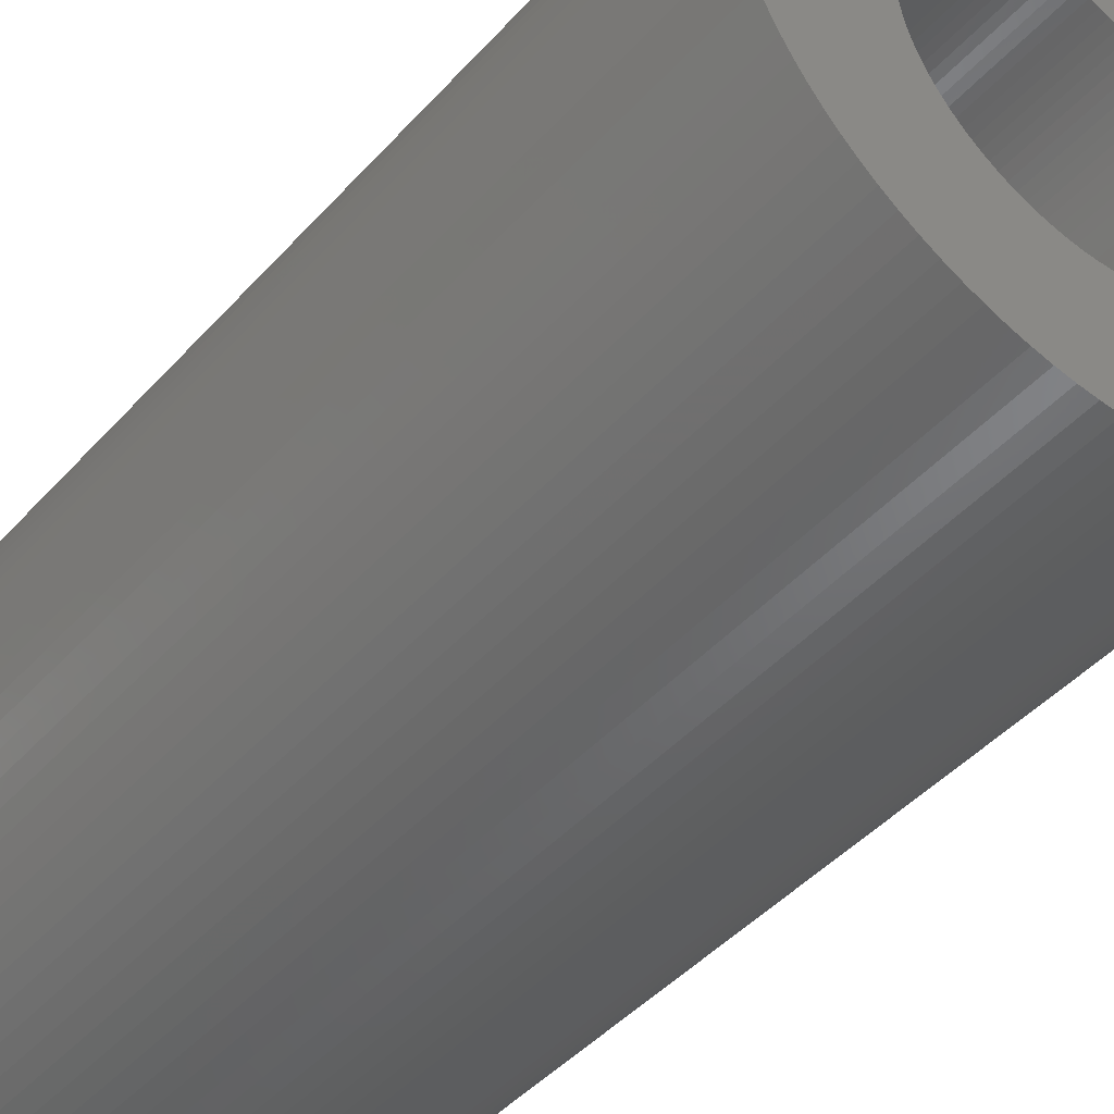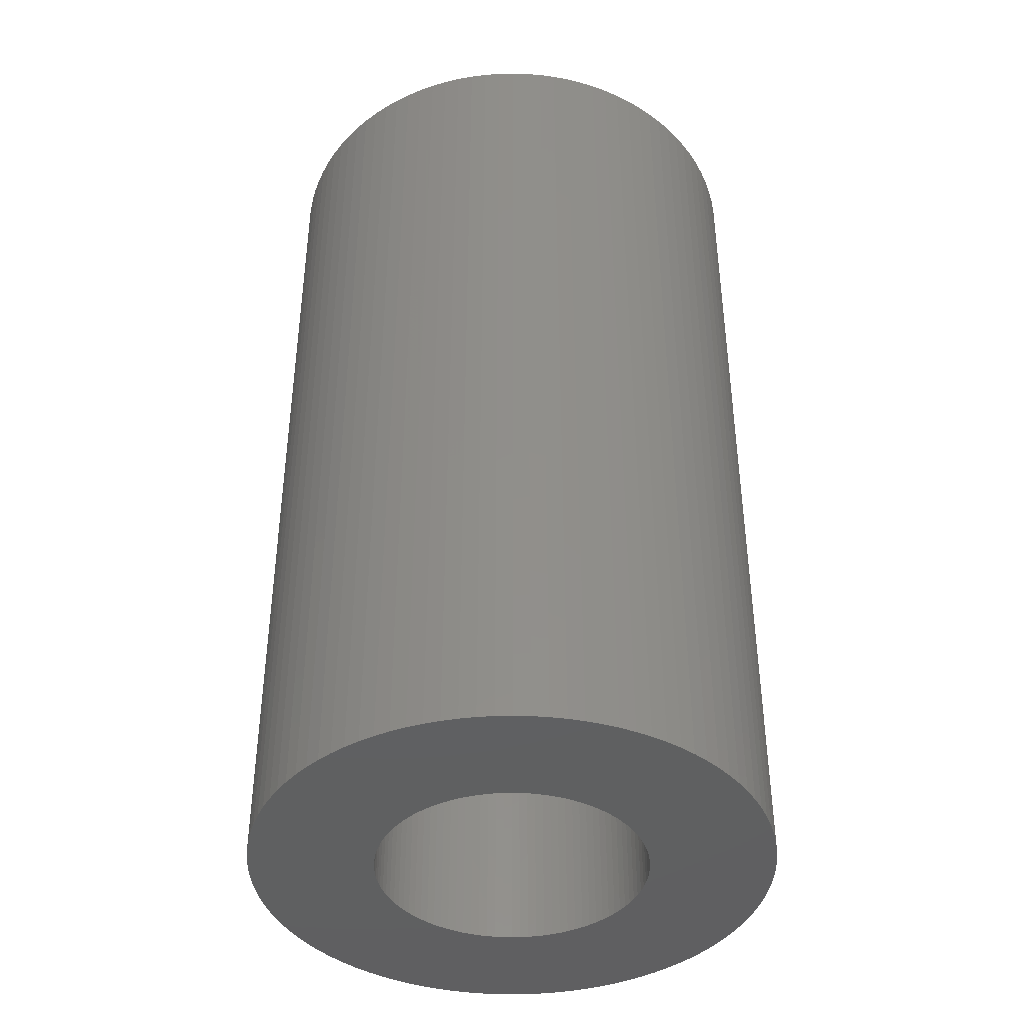
<metadata>
{"format":"stl","ext":"stl","renderer":"f3d","projection":"perspective","resolution":1024,"background":"white","views":[{"elev":-45.1,"azim":141.1,"up":"+Y"},{"elev":-41.0,"azim":136.6,"up":"+Z"}]}
</metadata>
<code>
# stl→obj: 400 verts, 800 faces
v 2.936 1.614 12
v 2.829 1.795 0
v 2.829 1.795 12
v 2.936 1.614 0
v 1.233 3.115 0
v 1.035 3.186 12
v 1.233 3.115 12
v 1.035 3.186 0
v -1.233 3.115 0
v -1.426 3.031 12
v -1.233 3.115 12
v -1.426 3.031 0
v 0.2103 3.343 0
v 0 3.35 12
v 0.2103 3.343 12
v 0 3.35 0
v -1.969 2.71 0
v -2.135 2.581 12
v -1.969 2.71 12
v -2.135 2.581 0
v 3.343 -0.2103 12
v 3.35 0 0
v 3.35 0 12
v 3.343 -0.2103 0
v -1.795 -2.829 0
v -1.614 -2.936 12
v -1.795 -2.829 12
v -1.614 -2.936 0
v 3.291 0.6277 12
v 3.245 0.8331 0
v 3.245 0.8331 12
v 3.291 0.6277 0
v 3.324 0.4199 12
v 3.324 0.4199 0
v 2.71 1.969 0
v 2.71 1.969 12
v 2.581 2.135 12
v 2.442 2.293 0
v 2.442 2.293 12
v 2.581 2.135 0
v 0.6277 3.291 0
v 0.4199 3.324 12
v 0.6277 3.291 12
v 0.4199 3.324 0
v 1.969 2.71 0
v 1.795 2.829 12
v 1.969 2.71 12
v 1.795 2.829 0
v 1.426 3.031 0
v 1.426 3.031 12
v 1.614 2.936 12
v 1.614 2.936 0
v -3.35 0 0
v -3.343 0.2103 12
v -3.343 0.2103 0
v -3.35 0 12
v -3.291 0.6277 0
v -3.245 0.8331 12
v -3.245 0.8331 0
v -3.291 0.6277 12
v -3.186 1.035 0
v -3.115 1.233 12
v -3.115 1.233 0
v -3.186 1.035 12
v -3.324 0.4199 12
v -3.324 0.4199 0
v -2.581 2.135 0
v -2.442 2.293 12
v -2.442 2.293 0
v -2.581 2.135 12
v -2.936 1.614 0
v -2.829 1.795 12
v -2.829 1.795 0
v -2.936 1.614 12
v -2.71 1.969 0
v -2.71 1.969 12
v -0.6277 3.291 0
v -0.8331 3.245 12
v -0.6277 3.291 12
v -0.8331 3.245 0
v -1.614 2.936 12
v -1.614 2.936 0
v -1.795 2.829 12
v -1.795 2.829 0
v 3.245 -0.8331 12
v 3.291 -0.6277 0
v 3.291 -0.6277 12
v 3.245 -0.8331 0
v 2.581 -2.135 12
v 2.71 -1.969 0
v 2.71 -1.969 12
v 2.581 -2.135 0
v 1.233 -3.115 0
v 1.426 -3.031 12
v 1.233 -3.115 12
v 1.426 -3.031 0
v 3.343 0.2103 12
v 3.343 0.2103 0
v 3.186 1.035 12
v 3.115 1.233 0
v 3.115 1.233 12
v 3.186 1.035 0
v 2.293 2.442 0
v 2.135 2.581 12
v 2.293 2.442 12
v 2.135 2.581 0
v -0.2103 3.343 12
v -0.2103 3.343 0
v 0.8331 3.245 12
v 0.8331 3.245 0
v 1.75 0 12
v 1.747 0.1099 12
v 1.736 0.2193 12
v 1.747 -0.1099 12
v 1.719 0.3279 12
v 3.324 -0.4199 12
v 1.695 0.4352 12
v 1.736 -0.2193 12
v 1.664 0.5408 12
v 1.627 0.6442 12
v 3.031 1.426 12
v 1.719 -0.3279 12
v 1.583 0.7451 12
v 1.534 0.8431 12
v 1.695 -0.4352 12
v 1.478 0.9377 12
v 3.186 -1.035 12
v 1.416 1.029 12
v 1.664 -0.5408 12
v 1.348 1.115 12
v 3.115 -1.233 12
v 1.276 1.198 12
v 1.627 -0.6442 12
v 1.198 1.276 12
v 3.031 -1.426 12
v 1.115 1.348 12
v 1.583 -0.7451 12
v 1.029 1.416 12
v 2.936 -1.614 12
v 1.534 -0.8431 12
v 0.9377 1.478 12
v 0.8431 1.534 12
v 0.7451 1.583 12
v 0.6442 1.627 12
v 0.5408 1.664 12
v 0.4352 1.695 12
v 0.3279 1.719 12
v 0.2193 1.736 12
v 0.1099 1.747 12
v 0 1.75 12
v -0.1099 1.747 12
v -0.2193 1.736 12
v -0.4199 3.324 12
v -0.3279 1.719 12
v -0.4352 1.695 12
v -0.5408 1.664 12
v -1.035 3.186 12
v -0.6442 1.627 12
v -0.7451 1.583 12
v -0.8431 1.534 12
v -0.9377 1.478 12
v -1.029 1.416 12
v -1.115 1.348 12
v -1.198 1.276 12
v -2.293 2.442 12
v -1.276 1.198 12
v -1.348 1.115 12
v -1.416 1.029 12
v -1.478 0.9377 12
v -1.534 0.8431 12
v 2.829 -1.795 12
v 1.478 -0.9377 12
v 1.416 -1.029 12
v 1.348 -1.115 12
v 2.442 -2.293 12
v 1.276 -1.198 12
v 2.293 -2.442 12
v 1.198 -1.276 12
v 2.135 -2.581 12
v 1.115 -1.348 12
v 1.969 -2.71 12
v 1.029 -1.416 12
v 1.795 -2.829 12
v 0.9377 -1.478 12
v 1.614 -2.936 12
v 0.8431 -1.534 12
v 0.7451 -1.583 12
v 0.6442 -1.627 12
v 1.035 -3.186 12
v 0.5408 -1.664 12
v 0.8331 -3.245 12
v 0.4352 -1.695 12
v 0.6277 -3.291 12
v 0.3279 -1.719 12
v 0.4199 -3.324 12
v 0.2193 -1.736 12
v 0.2103 -3.343 12
v 0.1099 -1.747 12
v 0 -1.75 12
v 0 -3.35 12
v -0.1099 -1.747 12
v -0.2103 -3.343 12
v -0.2193 -1.736 12
v -0.4199 -3.324 12
v -0.3279 -1.719 12
v -0.6277 -3.291 12
v -0.4352 -1.695 12
v -0.8331 -3.245 12
v -0.5408 -1.664 12
v -1.035 -3.186 12
v -0.6442 -1.627 12
v -1.233 -3.115 12
v -0.7451 -1.583 12
v -1.426 -3.031 12
v -0.8431 -1.534 12
v -0.9377 -1.478 12
v -1.029 -1.416 12
v -1.969 -2.71 12
v -1.115 -1.348 12
v -2.135 -2.581 12
v -1.198 -1.276 12
v -2.293 -2.442 12
v -1.276 -1.198 12
v -2.442 -2.293 12
v -1.348 -1.115 12
v -2.581 -2.135 12
v -1.416 -1.029 12
v -2.71 -1.969 12
v -1.478 -0.9377 12
v -2.829 -1.795 12
v -1.534 -0.8431 12
v -2.936 -1.614 12
v -1.583 -0.7451 12
v -3.031 -1.426 12
v -1.627 -0.6442 12
v -3.115 -1.233 12
v -1.664 -0.5408 12
v -3.186 -1.035 12
v -1.695 -0.4352 12
v -3.245 -0.8331 12
v -1.719 -0.3279 12
v -3.291 -0.6277 12
v -1.736 -0.2193 12
v -3.324 -0.4199 12
v -1.747 -0.1099 12
v -3.343 -0.2103 12
v -1.75 0 12
v -1.583 0.7451 12
v -3.031 1.426 12
v -1.627 0.6442 12
v -1.664 0.5408 12
v -1.695 0.4352 12
v -1.719 0.3279 12
v -1.736 0.2193 12
v -1.747 0.1099 12
v -3.031 1.426 0
v -1.035 3.186 0
v -0.4199 3.324 0
v -2.293 2.442 0
v 3.115 -1.233 0
v 3.031 -1.426 0
v 3.186 -1.035 0
v 3.324 -0.4199 0
v 1.969 -2.71 0
v 2.135 -2.581 0
v -3.343 -0.2103 0
v -3.324 -0.4199 0
v 0.2103 -3.343 0
v 0.4199 -3.324 0
v 3.031 1.426 0
v 1.614 -2.936 0
v 1.795 -2.829 0
v 2.293 -2.442 0
v 2.442 -2.293 0
v 2.936 -1.614 0
v 2.829 -1.795 0
v 0 -3.35 0
v 1.75 0 0
v 1.747 -0.1099 0
v 1.736 -0.2193 0
v 1.747 0.1099 0
v 1.719 -0.3279 0
v 1.695 -0.4352 0
v 1.736 0.2193 0
v 1.664 -0.5408 0
v 1.627 -0.6442 0
v 1.719 0.3279 0
v 1.583 -0.7451 0
v 1.534 -0.8431 0
v 1.695 0.4352 0
v 1.478 -0.9377 0
v 1.416 -1.029 0
v 1.664 0.5408 0
v 1.348 -1.115 0
v 1.276 -1.198 0
v 1.627 0.6442 0
v 1.198 -1.276 0
v 1.115 -1.348 0
v 1.583 0.7451 0
v 1.029 -1.416 0
v 1.534 0.8431 0
v 0.9377 -1.478 0
v 0.8431 -1.534 0
v 0.7451 -1.583 0
v 0.6442 -1.627 0
v 1.035 -3.186 0
v 0.5408 -1.664 0
v 0.8331 -3.245 0
v 0.4352 -1.695 0
v 0.6277 -3.291 0
v 0.3279 -1.719 0
v 0.2193 -1.736 0
v 0.1099 -1.747 0
v 0 -1.75 0
v -0.1099 -1.747 0
v -0.2103 -3.343 0
v -0.2193 -1.736 0
v -0.4199 -3.324 0
v -0.3279 -1.719 0
v -0.6277 -3.291 0
v -0.4352 -1.695 0
v -0.8331 -3.245 0
v -0.5408 -1.664 0
v -1.035 -3.186 0
v -0.6442 -1.627 0
v -1.233 -3.115 0
v -0.7451 -1.583 0
v -1.426 -3.031 0
v -0.8431 -1.534 0
v -0.9377 -1.478 0
v -1.029 -1.416 0
v -1.969 -2.71 0
v -1.115 -1.348 0
v -2.135 -2.581 0
v -1.198 -1.276 0
v -2.293 -2.442 0
v -1.276 -1.198 0
v -2.442 -2.293 0
v -1.348 -1.115 0
v -2.581 -2.135 0
v -1.416 -1.029 0
v -2.71 -1.969 0
v -1.478 -0.9377 0
v -2.829 -1.795 0
v -2.936 -1.614 0
v -1.534 -0.8431 0
v 1.478 0.9377 0
v 1.416 1.029 0
v 1.348 1.115 0
v 1.276 1.198 0
v 1.198 1.276 0
v 1.115 1.348 0
v 1.029 1.416 0
v 0.9377 1.478 0
v 0.8431 1.534 0
v 0.7451 1.583 0
v 0.6442 1.627 0
v 0.5408 1.664 0
v 0.4352 1.695 0
v 0.3279 1.719 0
v 0.2193 1.736 0
v 0.1099 1.747 0
v 0 1.75 0
v -0.1099 1.747 0
v -0.2193 1.736 0
v -0.3279 1.719 0
v -0.4352 1.695 0
v -0.5408 1.664 0
v -0.6442 1.627 0
v -0.7451 1.583 0
v -0.8431 1.534 0
v -0.9377 1.478 0
v -1.029 1.416 0
v -1.115 1.348 0
v -1.198 1.276 0
v -1.276 1.198 0
v -1.348 1.115 0
v -1.416 1.029 0
v -1.478 0.9377 0
v -1.534 0.8431 0
v -1.583 0.7451 0
v -1.627 0.6442 0
v -1.664 0.5408 0
v -1.695 0.4352 0
v -1.719 0.3279 0
v -1.736 0.2193 0
v -1.747 0.1099 0
v -1.75 0 0
v -1.583 -0.7451 0
v -3.031 -1.426 0
v -1.627 -0.6442 0
v -3.115 -1.233 0
v -1.664 -0.5408 0
v -3.186 -1.035 0
v -1.695 -0.4352 0
v -3.245 -0.8331 0
v -1.719 -0.3279 0
v -3.291 -0.6277 0
v -1.736 -0.2193 0
v -1.747 -0.1099 0
f 1 2 3
f 2 1 4
f 5 6 7
f 6 5 8
f 9 10 11
f 10 9 12
f 13 14 15
f 14 13 16
f 17 18 19
f 18 17 20
f 21 22 23
f 22 21 24
f 25 26 27
f 26 25 28
f 29 30 31
f 30 29 32
f 33 32 29
f 32 33 34
f 3 35 36
f 35 3 2
f 37 38 39
f 38 37 40
f 41 42 43
f 42 41 44
f 45 46 47
f 46 45 48
f 49 7 50
f 7 49 5
f 48 51 46
f 51 48 52
f 53 54 55
f 54 53 56
f 57 58 59
f 58 57 60
f 61 62 63
f 62 61 64
f 55 65 66
f 65 55 54
f 67 68 69
f 68 67 70
f 71 72 73
f 72 71 74
f 75 70 67
f 70 75 76
f 77 78 79
f 78 77 80
f 12 81 10
f 81 12 82
f 82 83 81
f 83 82 84
f 85 86 87
f 86 85 88
f 89 90 91
f 90 89 92
f 93 94 95
f 94 93 96
f 97 34 33
f 34 97 98
f 99 100 101
f 100 99 102
f 103 104 105
f 104 103 106
f 36 40 37
f 40 36 35
f 39 103 105
f 103 39 38
f 16 107 14
f 107 16 108
f 8 109 6
f 109 8 110
f 44 15 42
f 15 44 13
f 110 43 109
f 43 110 41
f 52 50 51
f 50 52 49
f 106 47 104
f 47 106 45
f 111 23 97
f 112 97 33
f 23 111 21
f 113 33 29
f 114 21 111
f 115 29 31
f 21 114 116
f 117 31 99
f 118 116 114
f 119 99 101
f 116 118 87
f 120 101 121
f 122 87 118
f 123 121 1
f 87 122 85
f 124 1 3
f 125 85 122
f 126 3 36
f 85 125 127
f 128 36 37
f 129 127 125
f 130 37 39
f 127 129 131
f 132 39 105
f 133 131 129
f 134 105 104
f 131 133 135
f 136 104 47
f 137 135 133
f 138 47 46
f 135 137 139
f 140 139 137
f 97 112 111
f 33 113 112
f 29 115 113
f 31 117 115
f 99 119 117
f 101 120 119
f 141 46 51
f 121 123 120
f 1 124 123
f 3 126 124
f 142 51 50
f 36 128 126
f 37 130 128
f 39 132 130
f 143 50 7
f 105 134 132
f 104 136 134
f 144 7 6
f 47 138 136
f 46 141 138
f 51 142 141
f 145 6 109
f 50 143 142
f 7 144 143
f 146 109 43
f 6 145 144
f 109 146 145
f 147 43 42
f 43 147 146
f 42 148 147
f 15 148 42
f 15 149 148
f 14 149 15
f 14 150 149
f 14 151 150
f 107 151 14
f 107 152 151
f 153 152 107
f 152 153 154
f 79 154 153
f 154 79 155
f 78 155 79
f 155 78 156
f 157 156 78
f 156 157 158
f 11 158 157
f 158 11 159
f 10 159 11
f 159 10 160
f 81 160 10
f 160 81 161
f 83 161 81
f 161 83 162
f 19 162 83
f 162 19 163
f 18 163 19
f 163 18 164
f 165 164 18
f 164 165 166
f 68 166 165
f 166 68 167
f 70 167 68
f 167 70 168
f 76 168 70
f 168 76 169
f 72 169 76
f 74 170 72
f 169 72 170
f 139 140 171
f 172 171 140
f 171 172 91
f 173 91 172
f 91 173 89
f 174 89 173
f 89 174 175
f 176 175 174
f 175 176 177
f 178 177 176
f 177 178 179
f 180 179 178
f 179 180 181
f 182 181 180
f 181 182 183
f 184 183 182
f 183 184 185
f 186 185 184
f 185 186 94
f 187 94 186
f 94 187 95
f 188 95 187
f 95 188 189
f 190 189 188
f 189 190 191
f 192 191 190
f 191 192 193
f 194 193 192
f 193 194 195
f 196 195 194
f 196 197 195
f 198 197 196
f 199 197 198
f 199 200 197
f 201 200 199
f 201 202 200
f 203 202 201
f 204 203 205
f 203 204 202
f 206 205 207
f 208 207 209
f 205 206 204
f 210 209 211
f 212 211 213
f 207 208 206
f 214 213 215
f 26 215 216
f 27 216 217
f 209 210 208
f 218 217 219
f 220 219 221
f 211 212 210
f 222 221 223
f 224 223 225
f 226 225 227
f 213 214 212
f 228 227 229
f 230 229 231
f 232 231 233
f 215 26 214
f 234 233 235
f 236 235 237
f 238 237 239
f 240 239 241
f 242 241 243
f 244 243 245
f 216 27 26
f 246 245 247
f 170 74 248
f 249 248 74
f 217 218 27
f 248 249 250
f 219 220 218
f 62 250 249
f 221 222 220
f 250 62 251
f 223 224 222
f 64 251 62
f 225 226 224
f 251 64 252
f 227 228 226
f 58 252 64
f 229 230 228
f 252 58 253
f 231 232 230
f 60 253 58
f 233 234 232
f 253 60 254
f 235 236 234
f 65 254 60
f 237 238 236
f 254 65 255
f 239 240 238
f 54 255 65
f 241 242 240
f 255 54 247
f 243 244 242
f 56 247 54
f 245 246 244
f 247 56 246
f 59 64 61
f 64 59 58
f 66 60 57
f 60 66 65
f 63 249 256
f 249 63 62
f 73 76 75
f 76 73 72
f 80 157 78
f 157 80 257
f 257 11 157
f 11 257 9
f 108 153 107
f 153 108 258
f 258 79 153
f 79 258 77
f 84 19 83
f 19 84 17
f 69 165 259
f 165 69 68
f 23 98 97
f 98 23 22
f 135 260 131
f 260 135 261
f 127 88 85
f 88 127 262
f 87 263 116
f 263 87 86
f 264 179 181
f 179 264 265
f 131 262 127
f 262 131 260
f 266 56 53
f 56 266 246
f 267 246 266
f 246 267 244
f 268 195 197
f 195 268 269
f 121 4 1
f 4 121 270
f 101 270 121
f 270 101 100
f 256 74 71
f 74 256 249
f 20 165 18
f 165 20 259
f 116 24 21
f 24 116 263
f 271 183 185
f 183 271 272
f 265 177 179
f 177 265 273
f 177 274 175
f 274 177 273
f 139 261 135
f 261 139 275
f 171 275 139
f 275 171 276
f 277 197 200
f 197 277 268
f 278 22 24
f 279 24 263
f 22 278 98
f 280 263 86
f 281 98 278
f 282 86 88
f 98 281 34
f 283 88 262
f 284 34 281
f 285 262 260
f 34 284 32
f 286 260 261
f 287 32 284
f 288 261 275
f 32 287 30
f 289 275 276
f 290 30 287
f 291 276 90
f 30 290 102
f 292 90 92
f 293 102 290
f 294 92 274
f 102 293 100
f 295 274 273
f 296 100 293
f 297 273 265
f 100 296 270
f 298 265 264
f 299 270 296
f 300 264 272
f 270 299 4
f 301 4 299
f 24 279 278
f 263 280 279
f 86 282 280
f 88 283 282
f 262 285 283
f 260 286 285
f 302 272 271
f 261 288 286
f 275 289 288
f 276 291 289
f 303 271 96
f 90 292 291
f 92 294 292
f 274 295 294
f 304 96 93
f 273 297 295
f 265 298 297
f 305 93 306
f 264 300 298
f 272 302 300
f 271 303 302
f 307 306 308
f 96 304 303
f 93 305 304
f 309 308 310
f 306 307 305
f 308 309 307
f 311 310 269
f 310 311 309
f 269 312 311
f 268 312 269
f 268 313 312
f 277 313 268
f 277 314 313
f 277 315 314
f 316 315 277
f 316 317 315
f 318 317 316
f 317 318 319
f 320 319 318
f 319 320 321
f 322 321 320
f 321 322 323
f 324 323 322
f 323 324 325
f 326 325 324
f 325 326 327
f 328 327 326
f 327 328 329
f 28 329 328
f 329 28 330
f 25 330 28
f 330 25 331
f 332 331 25
f 331 332 333
f 334 333 332
f 333 334 335
f 336 335 334
f 335 336 337
f 338 337 336
f 337 338 339
f 340 339 338
f 339 340 341
f 342 341 340
f 341 342 343
f 344 343 342
f 345 346 344
f 343 344 346
f 4 301 2
f 347 2 301
f 2 347 35
f 348 35 347
f 35 348 40
f 349 40 348
f 40 349 38
f 350 38 349
f 38 350 103
f 351 103 350
f 103 351 106
f 352 106 351
f 106 352 45
f 353 45 352
f 45 353 48
f 354 48 353
f 48 354 52
f 355 52 354
f 52 355 49
f 356 49 355
f 49 356 5
f 357 5 356
f 5 357 8
f 358 8 357
f 8 358 110
f 359 110 358
f 110 359 41
f 360 41 359
f 41 360 44
f 361 44 360
f 361 13 44
f 362 13 361
f 363 13 362
f 363 16 13
f 364 16 363
f 364 108 16
f 365 108 364
f 258 365 366
f 365 258 108
f 77 366 367
f 80 367 368
f 366 77 258
f 257 368 369
f 9 369 370
f 367 80 77
f 12 370 371
f 82 371 372
f 84 372 373
f 368 257 80
f 17 373 374
f 20 374 375
f 369 9 257
f 259 375 376
f 69 376 377
f 67 377 378
f 370 12 9
f 75 378 379
f 73 379 380
f 71 380 381
f 371 82 12
f 256 381 382
f 63 382 383
f 61 383 384
f 59 384 385
f 57 385 386
f 66 386 387
f 372 84 82
f 55 387 388
f 346 345 389
f 390 389 345
f 373 17 84
f 389 390 391
f 374 20 17
f 392 391 390
f 375 259 20
f 391 392 393
f 376 69 259
f 394 393 392
f 377 67 69
f 393 394 395
f 378 75 67
f 396 395 394
f 379 73 75
f 395 396 397
f 380 71 73
f 398 397 396
f 381 256 71
f 397 398 399
f 382 63 256
f 267 399 398
f 383 61 63
f 399 267 400
f 384 59 61
f 266 400 267
f 385 57 59
f 400 266 388
f 386 66 57
f 53 388 266
f 387 55 66
f 388 53 55
f 398 244 267
f 244 398 242
f 338 226 340
f 226 338 224
f 392 238 394
f 238 392 236
f 308 189 191
f 189 308 306
f 306 95 189
f 95 306 93
f 96 185 94
f 185 96 271
f 31 102 99
f 102 31 30
f 272 181 183
f 181 272 264
f 175 92 89
f 92 175 274
f 91 276 171
f 276 91 90
f 326 210 212
f 210 326 324
f 336 220 222
f 220 336 334
f 332 27 218
f 27 332 25
f 316 200 202
f 200 316 277
f 336 224 338
f 224 336 222
f 344 232 345
f 232 344 230
f 390 236 392
f 236 390 234
f 394 240 396
f 240 394 238
f 396 242 398
f 242 396 240
f 310 191 193
f 191 310 308
f 269 193 195
f 193 269 310
f 28 214 26
f 214 28 328
f 328 212 214
f 212 328 326
f 320 204 206
f 204 320 318
f 324 208 210
f 208 324 322
f 334 218 220
f 218 334 332
f 340 228 342
f 228 340 226
f 342 230 344
f 230 342 228
f 345 234 390
f 234 345 232
f 318 202 204
f 202 318 316
f 322 206 208
f 206 322 320
f 247 387 255
f 387 247 388
f 363 149 150
f 149 363 362
f 350 134 351
f 134 350 132
f 375 163 164
f 163 375 374
f 369 156 158
f 156 369 368
f 290 119 293
f 119 290 117
f 357 143 144
f 143 357 356
f 170 379 169
f 379 170 380
f 291 140 289
f 140 291 172
f 309 194 192
f 194 309 311
f 297 180 178
f 180 297 298
f 279 111 278
f 111 279 114
f 323 211 209
f 211 323 325
f 281 113 284
f 113 281 112
f 296 123 299
f 123 296 120
f 301 126 347
f 126 301 124
f 349 132 350
f 132 349 130
f 347 128 348
f 128 347 126
f 360 146 147
f 146 360 359
f 358 144 145
f 144 358 357
f 362 148 149
f 148 362 361
f 352 134 136
f 134 352 351
f 356 142 143
f 142 356 355
f 253 384 252
f 384 253 385
f 250 381 248
f 381 250 382
f 251 382 250
f 382 251 383
f 255 386 254
f 386 255 387
f 372 160 161
f 160 372 371
f 370 158 159
f 158 370 369
f 374 162 163
f 162 374 373
f 364 150 151
f 150 364 363
f 368 155 156
f 155 368 367
f 282 118 280
f 118 282 122
f 313 199 198
f 199 313 314
f 304 188 187
f 188 304 305
f 295 174 294
f 174 295 176
f 280 114 279
f 114 280 118
f 325 213 211
f 213 325 327
f 314 201 199
f 201 314 315
f 330 217 216
f 217 330 331
f 233 391 235
f 391 233 389
f 241 399 243
f 399 241 397
f 245 388 247
f 388 245 400
f 235 393 237
f 393 235 391
f 293 120 296
f 120 293 119
f 348 130 349
f 130 348 128
f 299 124 301
f 124 299 123
f 359 145 146
f 145 359 358
f 361 147 148
f 147 361 360
f 355 141 142
f 141 355 354
f 353 136 138
f 136 353 352
f 354 138 141
f 138 354 353
f 166 375 164
f 375 166 376
f 248 380 170
f 380 248 381
f 252 383 251
f 383 252 384
f 254 385 253
f 385 254 386
f 371 159 160
f 159 371 370
f 373 161 162
f 161 373 372
f 367 154 155
f 154 367 366
f 365 151 152
f 151 365 364
f 366 152 154
f 152 366 365
f 278 112 281
f 112 278 111
f 312 198 196
f 198 312 313
f 305 190 188
f 190 305 307
f 297 176 295
f 176 297 178
f 300 184 182
f 184 300 302
f 303 187 186
f 187 303 304
f 302 186 184
f 186 302 303
f 294 173 292
f 173 294 174
f 288 133 286
f 133 288 137
f 286 129 285
f 129 286 133
f 285 125 283
f 125 285 129
f 283 122 282
f 122 283 125
f 221 337 223
f 337 221 335
f 321 209 207
f 209 321 323
f 317 205 203
f 205 317 319
f 329 216 215
f 216 329 330
f 333 221 219
f 221 333 335
f 331 219 217
f 219 331 333
f 223 339 225
f 339 223 337
f 227 343 229
f 343 227 341
f 225 341 227
f 341 225 339
f 231 389 233
f 389 231 346
f 229 346 231
f 346 229 343
f 243 400 245
f 400 243 399
f 239 397 241
f 397 239 395
f 287 117 290
f 117 287 115
f 284 115 287
f 115 284 113
f 169 378 168
f 378 169 379
f 168 377 167
f 377 168 378
f 311 196 194
f 196 311 312
f 307 192 190
f 192 307 309
f 298 182 180
f 182 298 300
f 292 172 291
f 172 292 173
f 289 137 288
f 137 289 140
f 319 207 205
f 207 319 321
f 315 203 201
f 203 315 317
f 327 215 213
f 215 327 329
f 237 395 239
f 395 237 393
f 167 376 166
f 376 167 377

</code>
